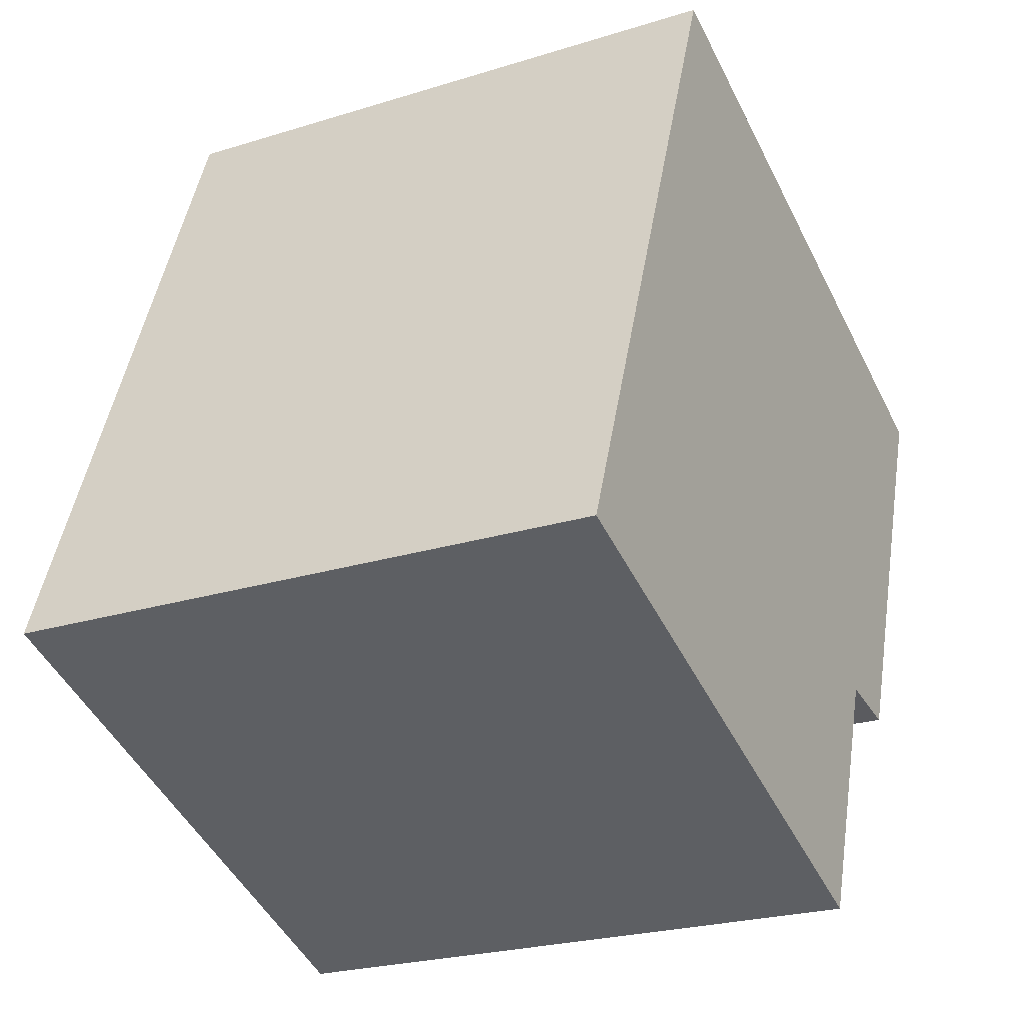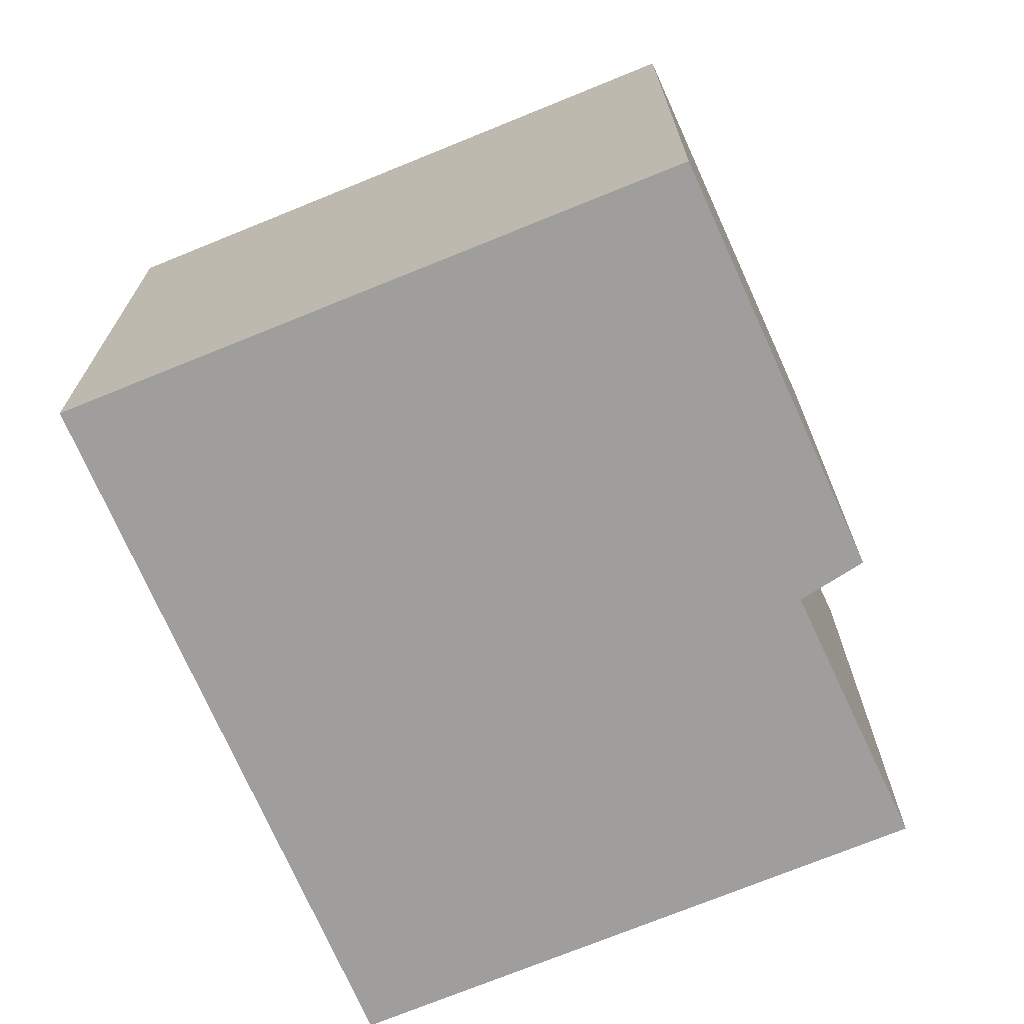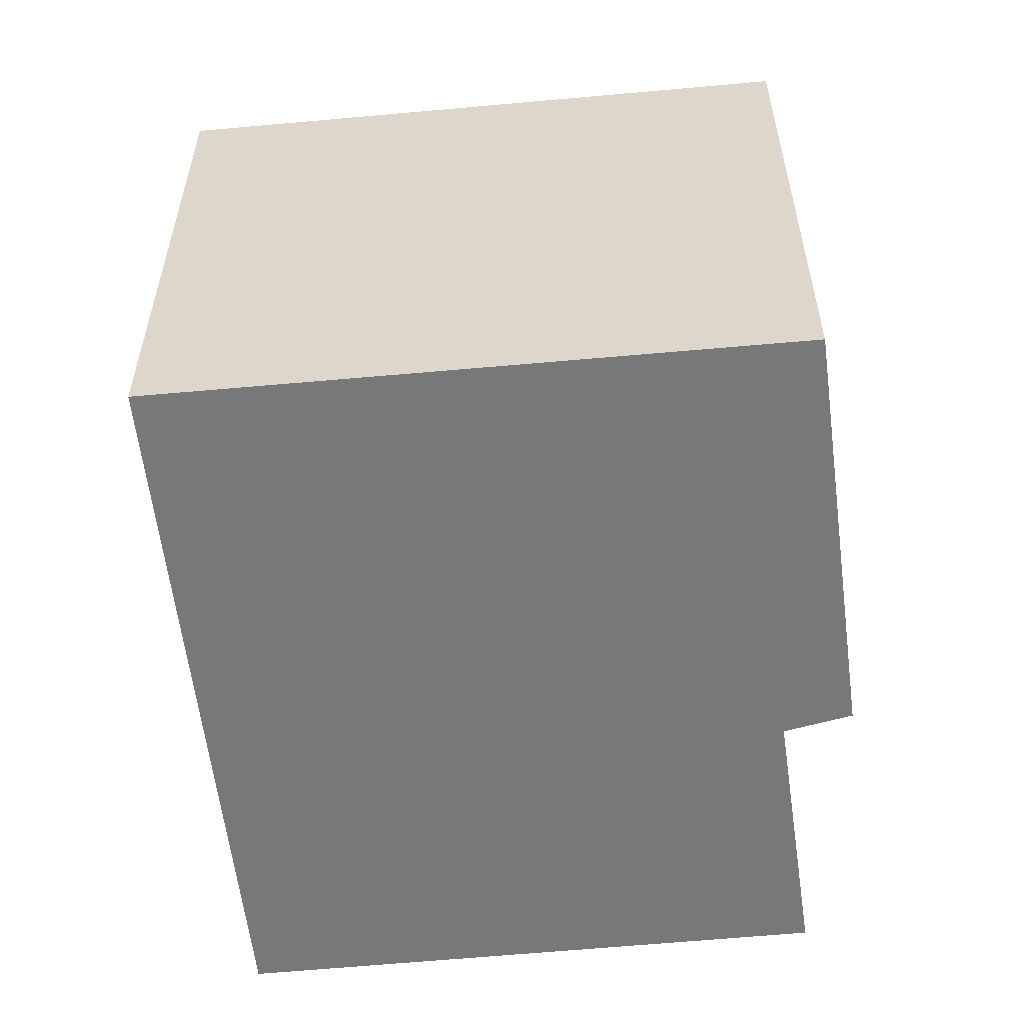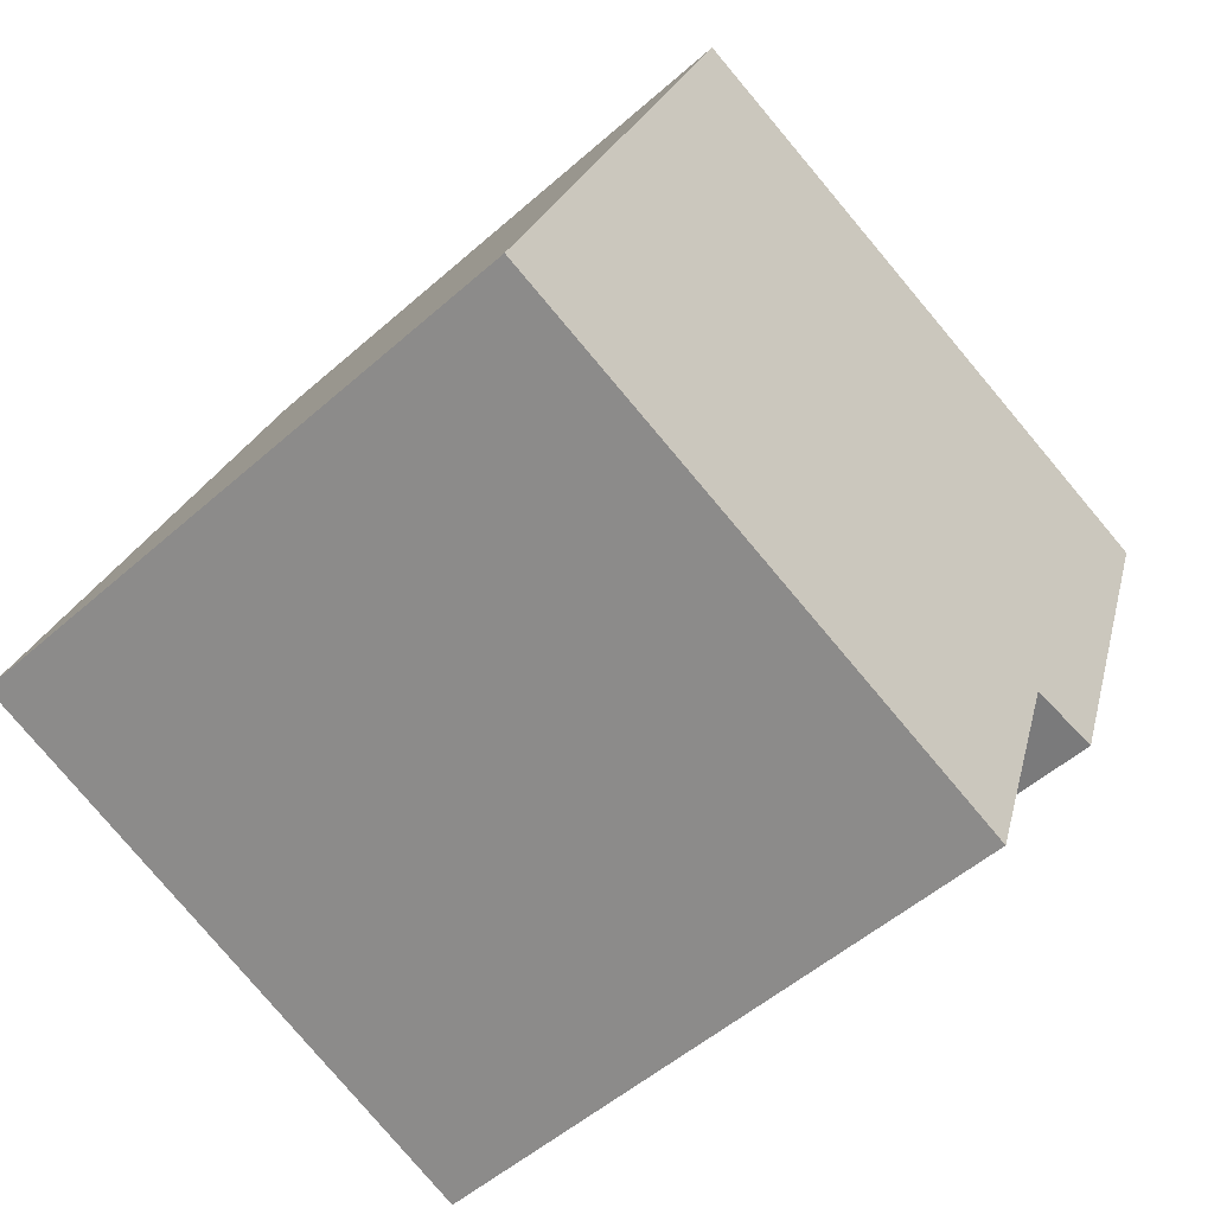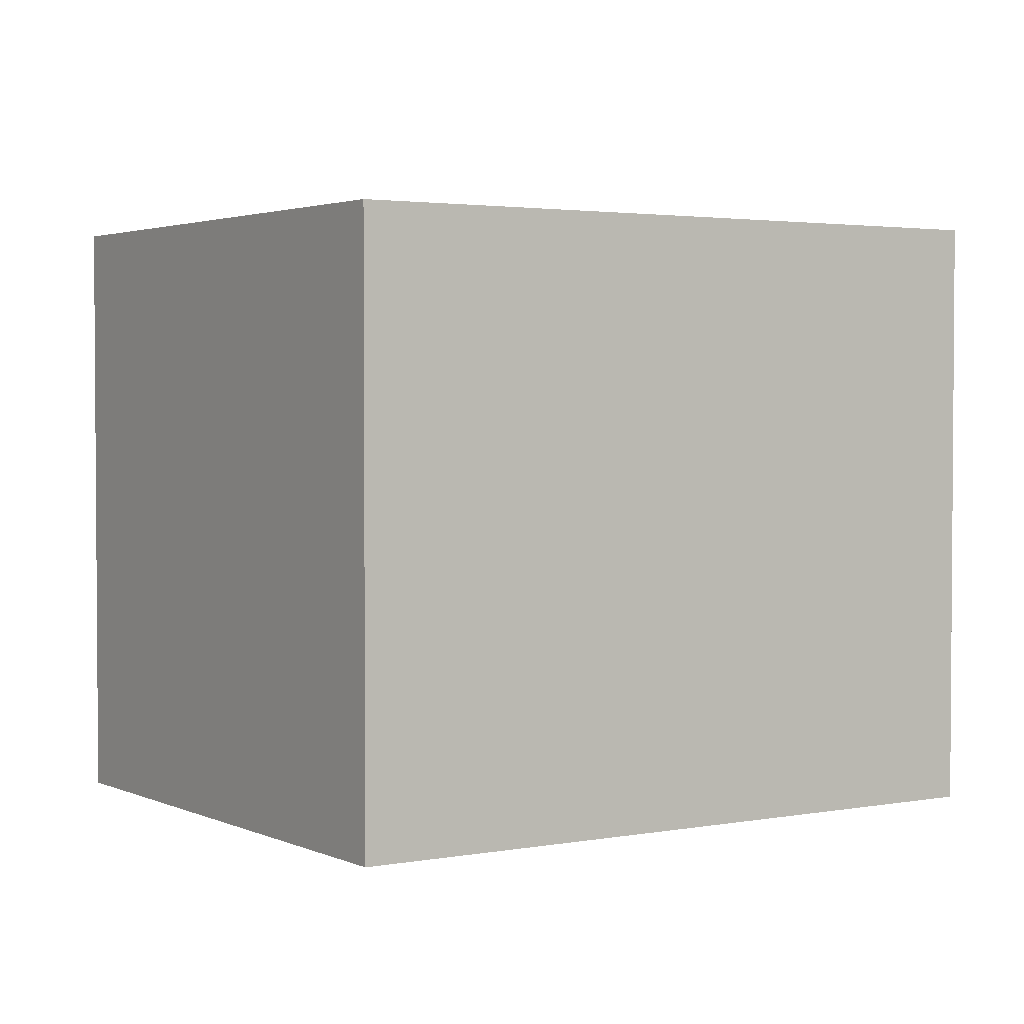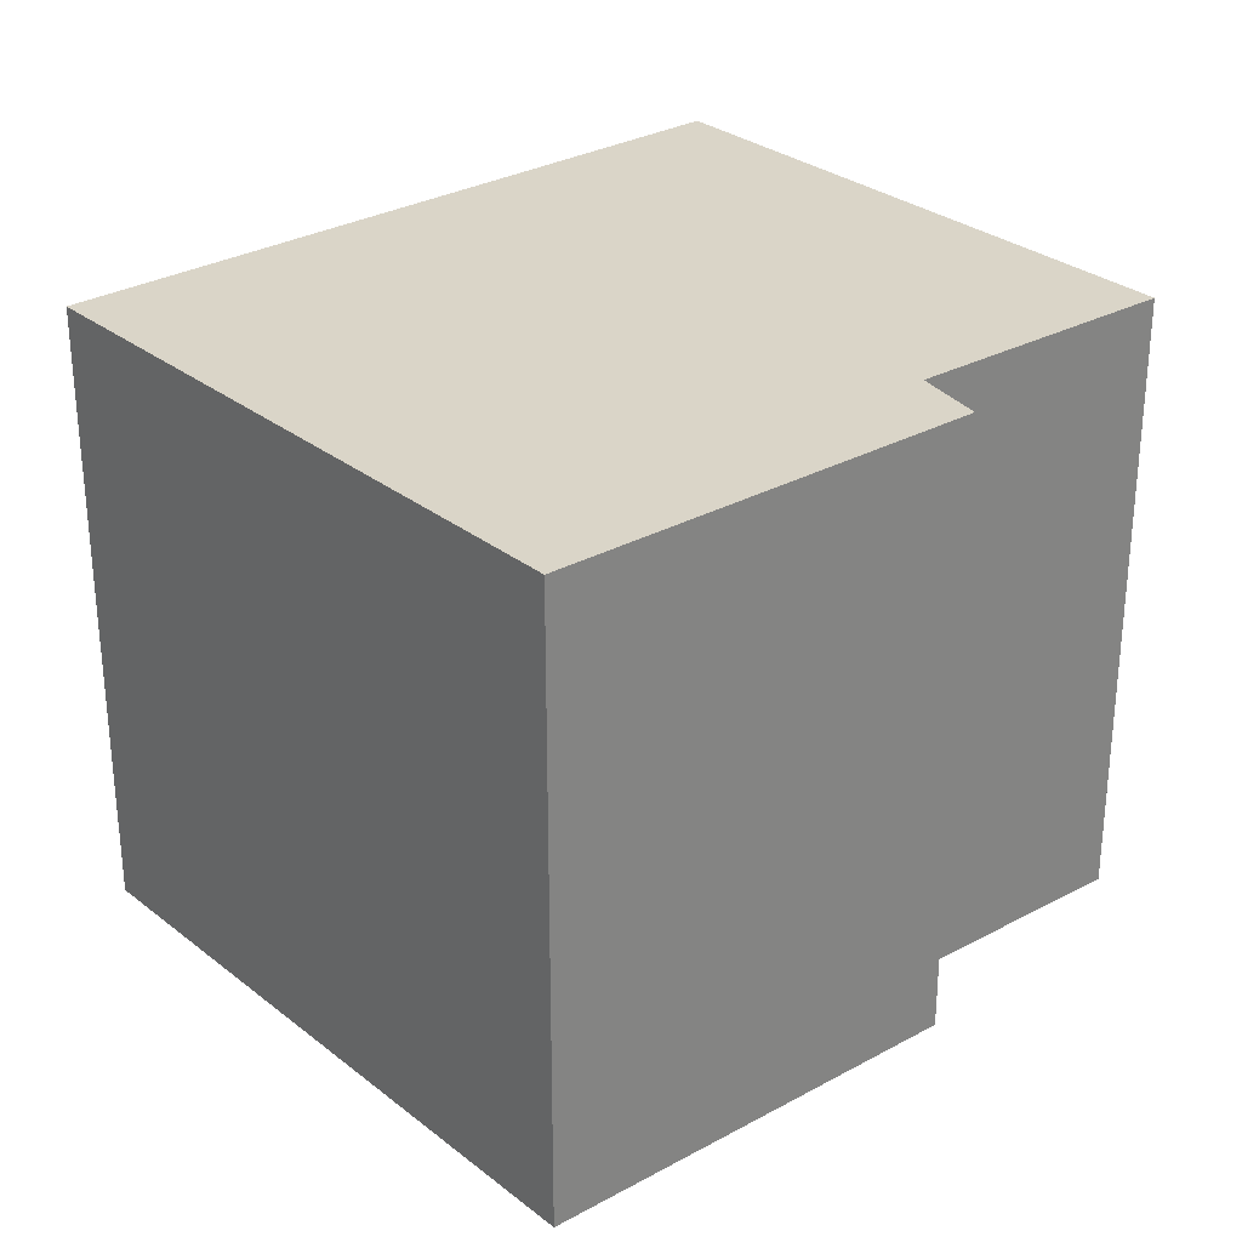
<metadata>
{"format":"obj","ext":"obj","renderer":"f3d","projection":"perspective","resolution":1024,"background":"white","views":[{"elev":-23.8,"azim":-62.4,"up":"+Z"},{"elev":-71.1,"azim":43.8,"up":"+Y"},{"elev":-57.5,"azim":27.0,"up":"+Y"},{"elev":-51.6,"azim":-46.2,"up":"+Z"},{"elev":2.6,"azim":-102.5,"up":"+Y"},{"elev":29.4,"azim":70.5,"up":"+Y"}]}
</metadata>
<code>
v  0 5.321 3.258e-16
v  5.601 5.321 0.398
v  4.831 5.321 -1.874
v  7.467 5.321 3.861
v  6.211 5.321 0.284
v  2.239 5.321 5.933
v  4.831 1.147e-16 -1.874
v  0 0 0
v  6.211 -1.739e-17 0.284
v  5.601 -2.437e-17 0.398
v  2.239 -3.633e-16 5.933
v  7.467 -2.364e-16 3.861
g defaultobject
f 1 2 3
f 2 4 5
f 4 2 1
f 4 1 6
f 7 1 3
f 1 7 8
f 9 2 5
f 2 9 10
f 8 6 1
f 6 8 11
f 11 4 6
f 4 11 12
f 12 5 4
f 5 12 9
f 10 3 2
f 3 10 7
f 7 11 8
f 11 7 10
f 11 10 9
f 11 9 12

</code>
